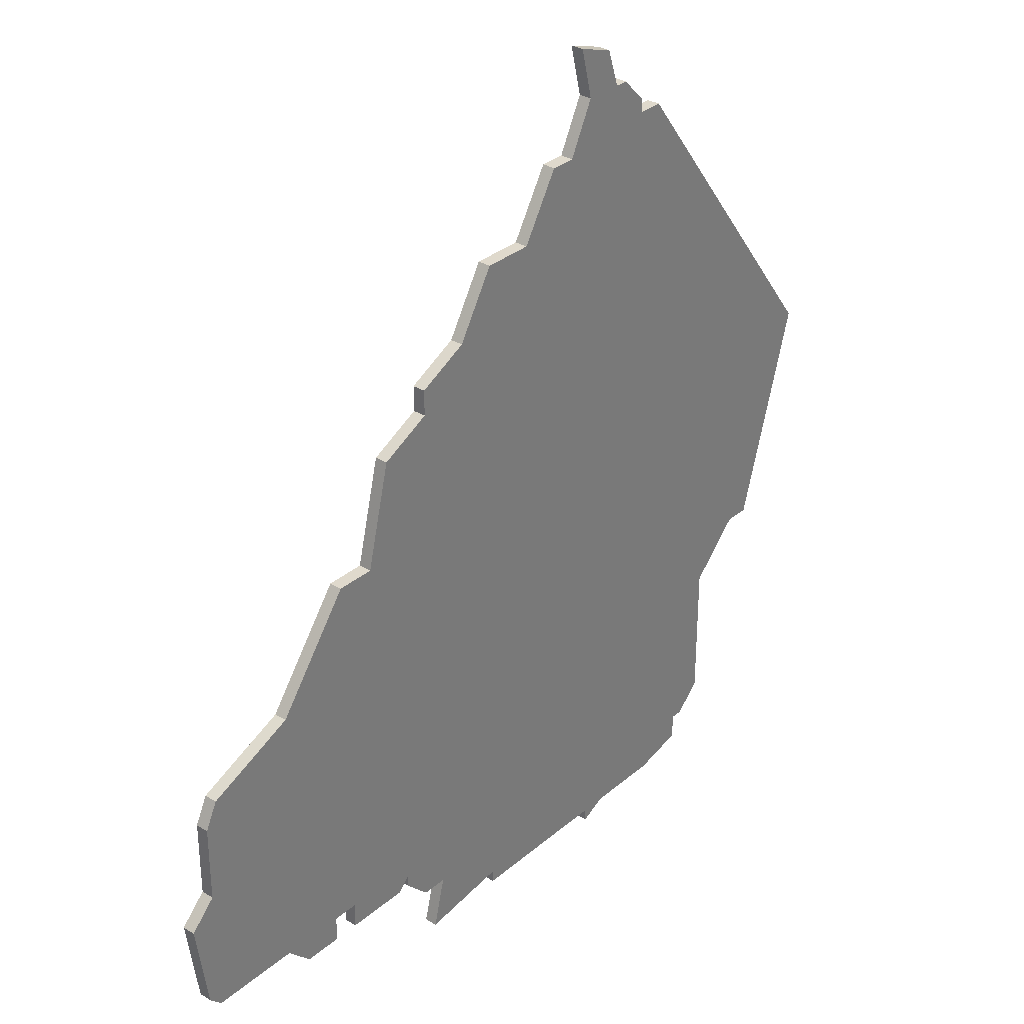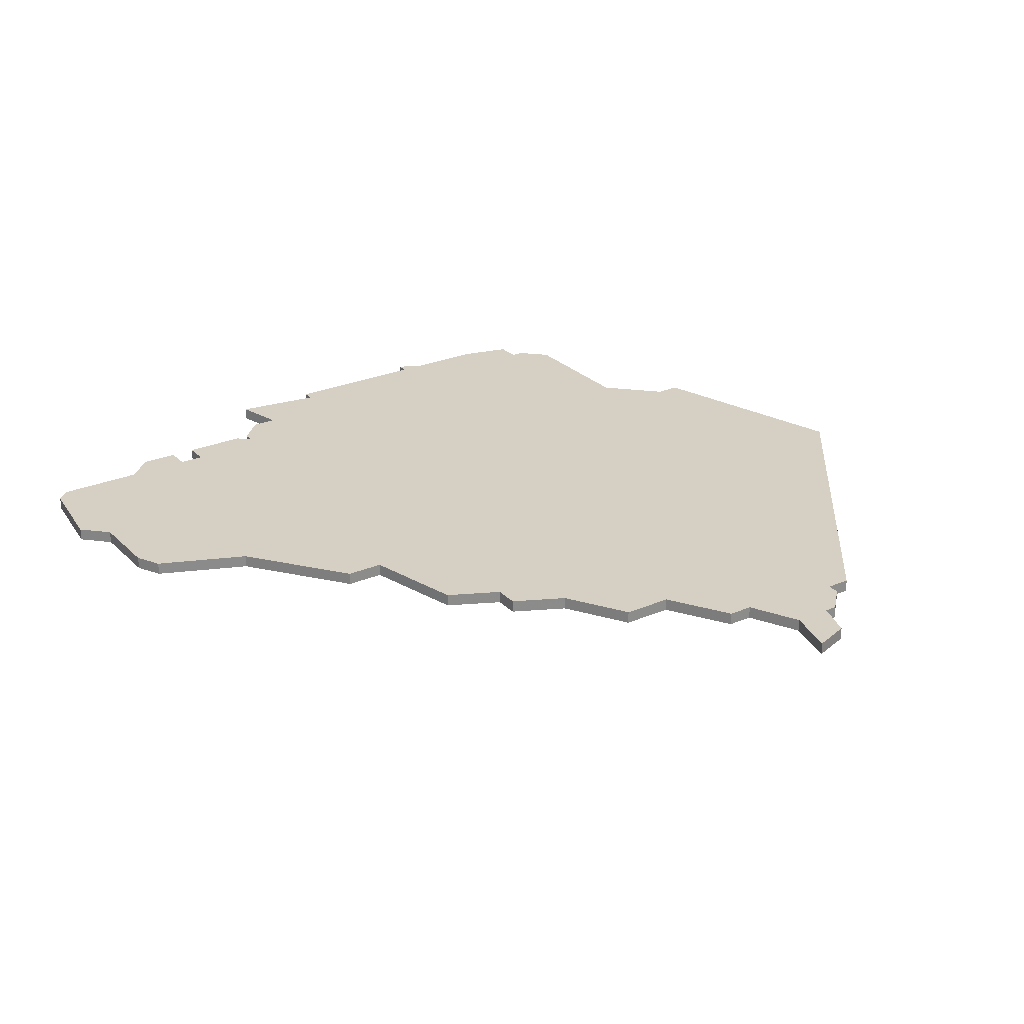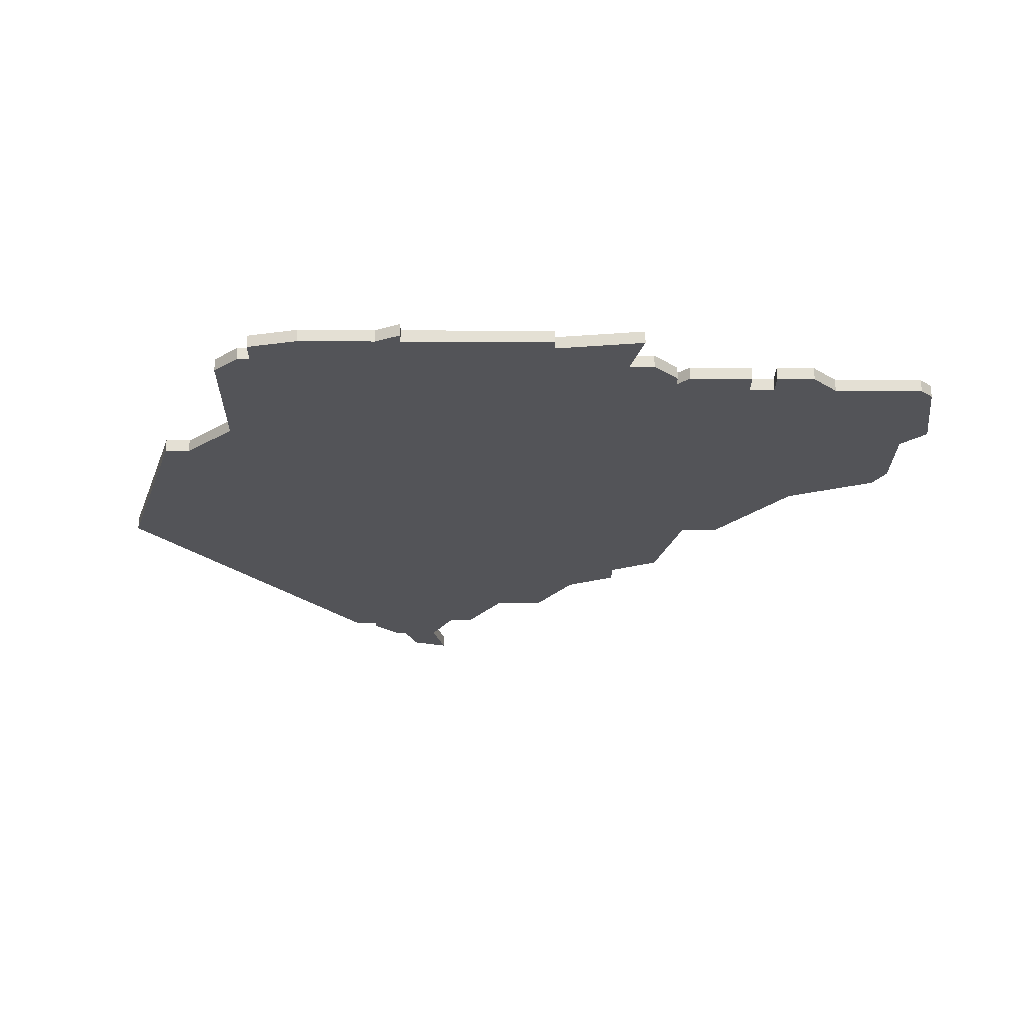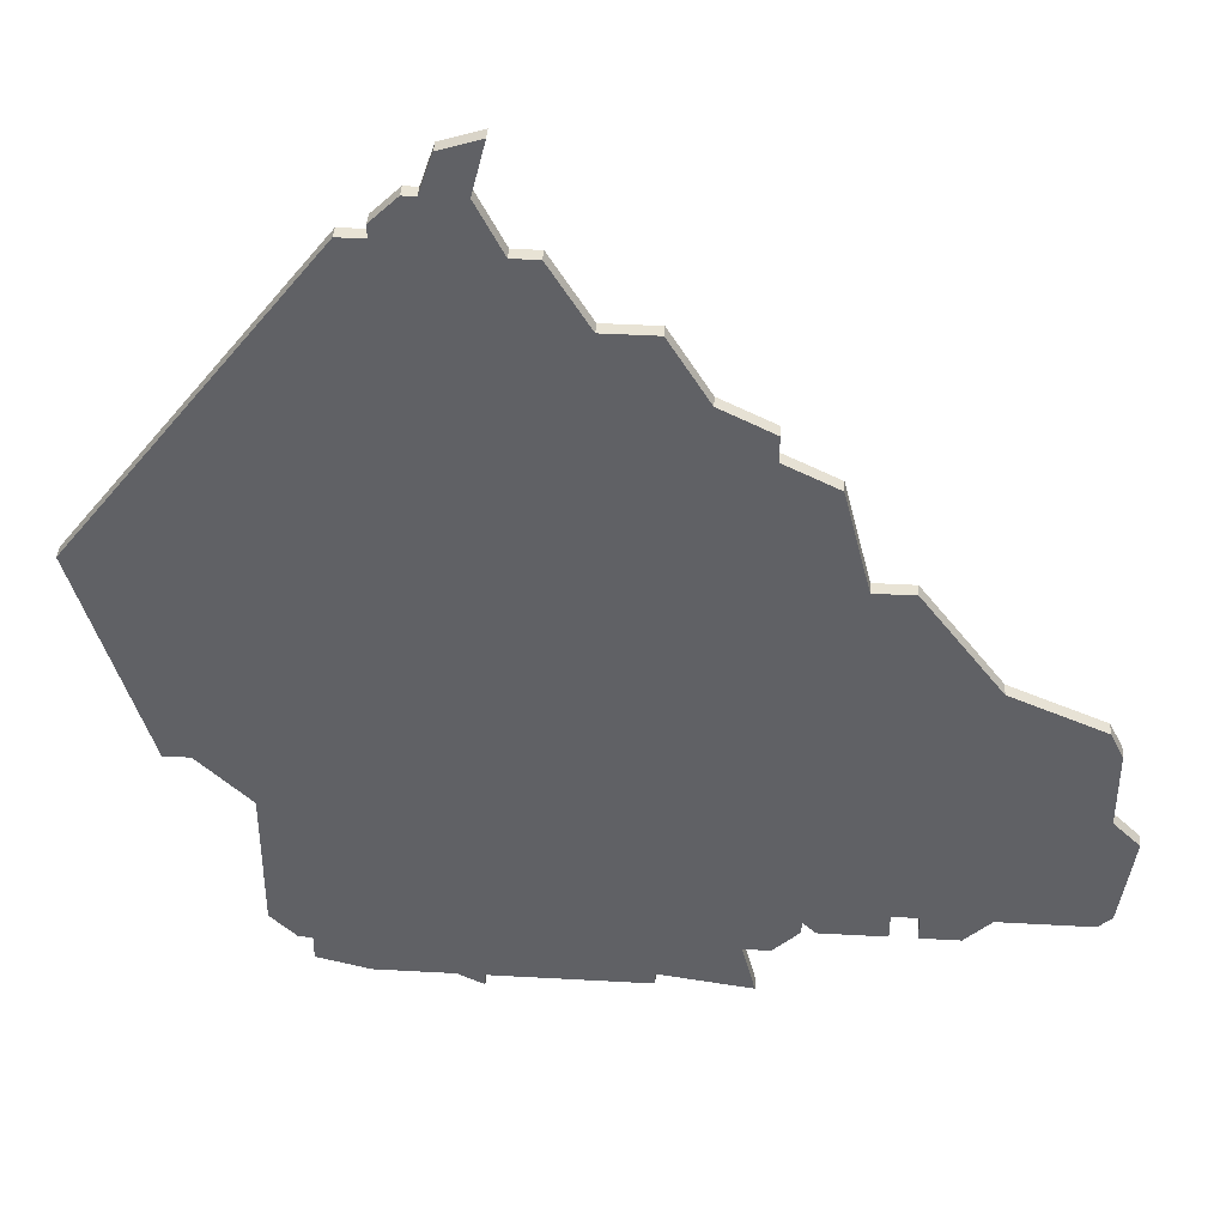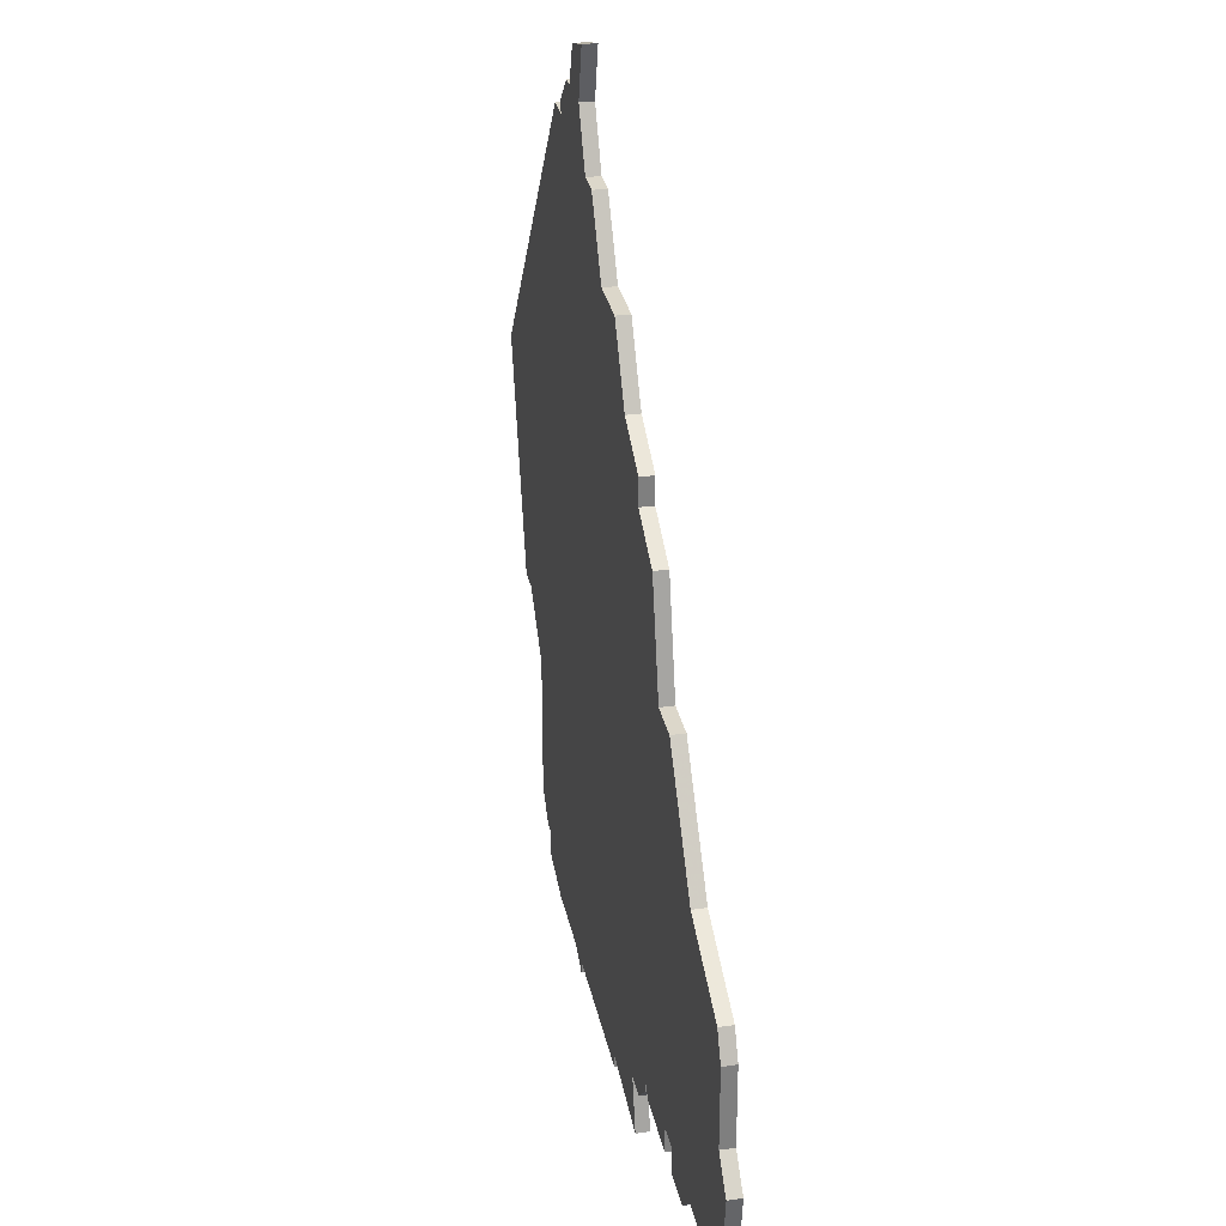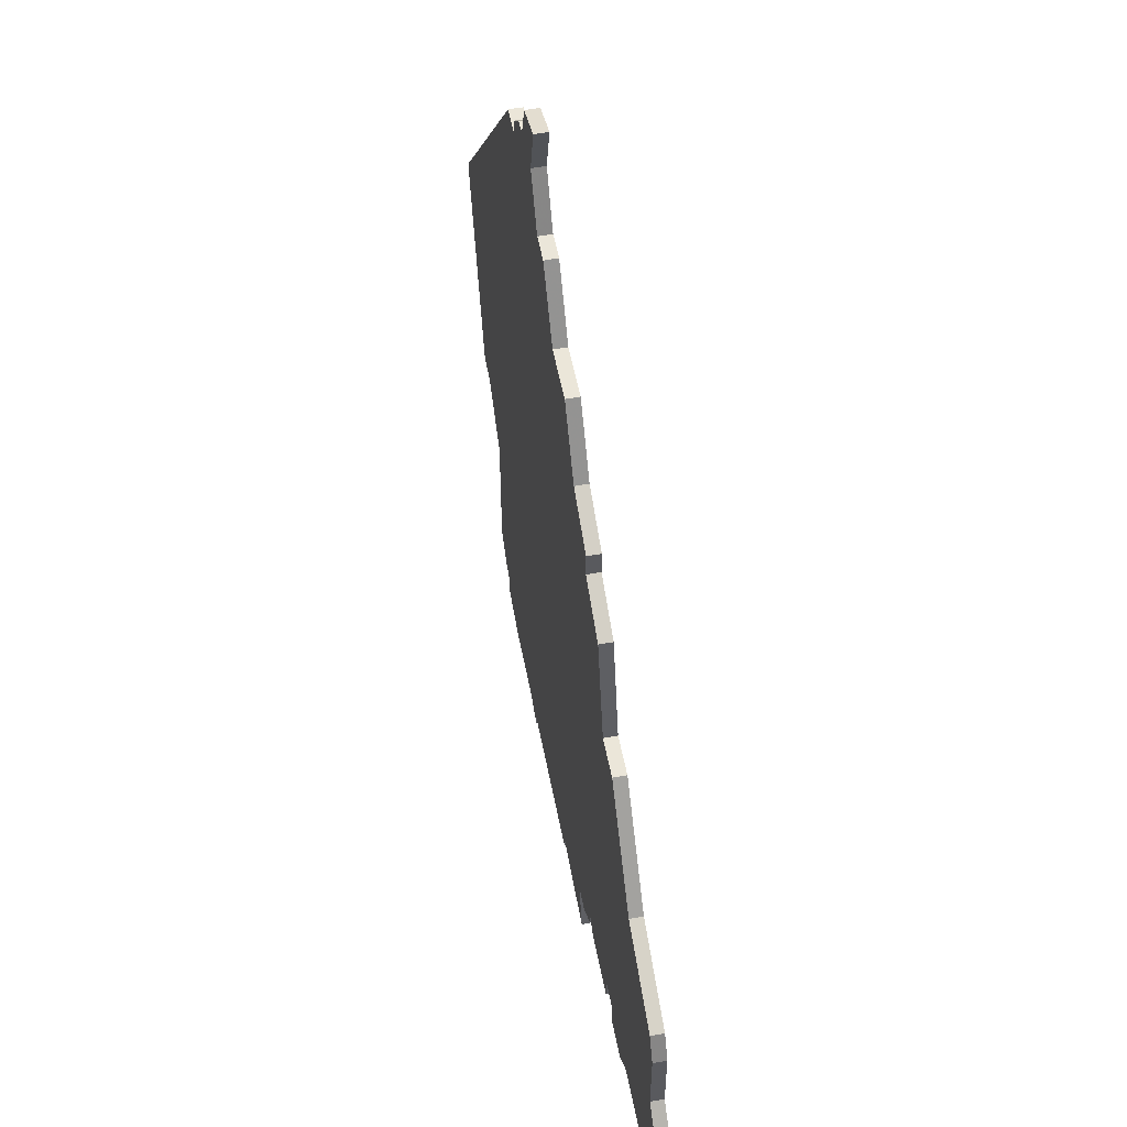
<metadata>
{"format":"obj","ext":"obj","renderer":"f3d","projection":"perspective","resolution":1024,"background":"white","views":[{"elev":32.3,"azim":130.5,"up":"+Y"},{"elev":26.4,"azim":146.1,"up":"+Z"},{"elev":-23.6,"azim":-0.6,"up":"+Z"},{"elev":41.3,"azim":3.9,"up":"+Y"},{"elev":30.7,"azim":78.7,"up":"+Y"},{"elev":55.1,"azim":79.1,"up":"+Y"}]}
</metadata>
<code>
v 3840 -410 0
v 3840 -410 1
v 3848 -431 0
v 3848 -431 1
v 3848 -415 0
v 3848 -415 1
v 3848 -421 0
v 3848 -421 1
v 3798 -439 0
v 3798 -439 1
v 3831 -402 0
v 3831 -402 1
v 3806 -439 0
v 3806 -439 1
v 3806 -440 0
v 3806 -440 1
v 3839 -433 0
v 3839 -433 1
v 3814 -383 0
v 3814 -383 1
v 3847 -413 0
v 3847 -413 1
v 3805 -371 0
v 3805 -371 1
v 3780 -402 0
v 3780 -402 1
v 3821 -388 0
v 3821 -388 1
v 3829 -433 0
v 3829 -433 1
v 3829 -394 0
v 3829 -394 1
v 3804 -439 0
v 3804 -439 1
v 3804 -374 0
v 3804 -374 1
v 3787 -419 0
v 3787 -419 1
v 3828 -432 0
v 3828 -432 1
v 3828 -433 0
v 3828 -433 1
v 3803 -374 0
v 3803 -374 1
v 3836 -431 0
v 3836 -431 1
v 3836 -433 0
v 3836 -433 1
v 3811 -378 0
v 3811 -378 1
v 3794 -438 0
v 3794 -438 1
v 3794 -436 0
v 3794 -436 1
v 3785 -419 0
v 3785 -419 1
v 3818 -438 0
v 3818 -438 1
v 3818 -439 0
v 3818 -439 1
v 3818 -383 0
v 3818 -383 1
v 3793 -436 0
v 3793 -436 1
v 3826 -435 0
v 3826 -435 1
v 3801 -376 0
v 3801 -376 1
v 3801 -377 0
v 3801 -377 1
v 3834 -431 0
v 3834 -431 1
v 3834 -433 0
v 3834 -433 1
v 3834 -402 0
v 3834 -402 1
v 3809 -378 0
v 3809 -378 1
v 3850 -423 0
v 3850 -423 1
v 3825 -439 0
v 3825 -439 1
v 3825 -390 0
v 3825 -390 1
v 3825 -392 0
v 3825 -392 1
v 3808 -370 0
v 3808 -370 1
v 3841 -431 0
v 3841 -431 1
v 3849 -430 0
v 3849 -430 1
v 3791 -423 0
v 3791 -423 1
v 3791 -434 0
v 3791 -434 1
v 3824 -435 0
v 3824 -435 1
v 3799 -377 0
v 3799 -377 1
v 3807 -374 0
v 3807 -374 1
f 9 51 53
f 95 53 63
f 53 95 93
f 93 33 53
f 13 15 33
f 33 93 13
f 57 59 13
f 13 93 57
f 9 53 33
f 37 27 93
f 19 99 69
f 55 25 37
f 99 19 25
f 67 43 69
f 69 43 35
f 37 25 19
f 49 19 77
f 69 35 77
f 101 35 23
f 23 87 101
f 101 77 35
f 19 69 77
f 27 37 19
f 97 57 93
f 57 97 81
f 39 65 97
f 71 29 39
f 65 39 41
f 93 11 39
f 45 17 47
f 1 45 71
f 91 3 89
f 89 17 45
f 7 89 45
f 29 71 73
f 1 71 39
f 31 11 85
f 85 93 27
f 27 19 61
f 85 27 83
f 93 85 11
f 79 91 7
f 45 1 7
f 1 11 75
f 1 21 5
f 5 7 1
f 1 39 11
f 91 89 7
f 97 93 39
f 54 52 10
f 64 54 96
f 94 96 54
f 54 34 94
f 34 16 14
f 14 94 34
f 14 60 58
f 58 94 14
f 34 54 10
f 94 28 38
f 70 100 20
f 38 26 56
f 26 20 100
f 70 44 68
f 36 44 70
f 20 26 38
f 78 20 50
f 78 36 70
f 24 36 102
f 102 88 24
f 36 78 102
f 78 70 20
f 20 38 28
f 94 58 98
f 82 98 58
f 98 66 40
f 40 30 72
f 42 40 66
f 40 12 94
f 48 18 46
f 72 46 2
f 90 4 92
f 46 18 90
f 46 90 8
f 74 72 30
f 40 72 2
f 86 12 32
f 28 94 86
f 62 20 28
f 84 28 86
f 12 86 94
f 8 92 80
f 8 2 46
f 76 12 2
f 6 22 2
f 2 8 6
f 12 40 2
f 8 90 92
f 40 94 98
f 26 100 25
f 25 100 99
f 56 26 55
f 55 26 25
f 38 56 37
f 37 56 55
f 94 38 93
f 93 38 37
f 96 94 95
f 95 94 93
f 64 96 63
f 63 96 95
f 54 64 53
f 53 64 63
f 52 54 51
f 51 54 53
f 10 52 9
f 9 52 51
f 34 10 33
f 33 10 9
f 16 34 15
f 15 34 33
f 14 16 13
f 13 16 15
f 60 14 59
f 59 14 13
f 58 60 57
f 57 60 59
f 82 58 81
f 81 58 57
f 98 82 97
f 97 82 81
f 66 98 65
f 65 98 97
f 42 66 41
f 41 66 65
f 40 42 39
f 39 42 41
f 30 40 29
f 29 40 39
f 74 30 73
f 73 30 29
f 72 74 71
f 71 74 73
f 46 72 45
f 45 72 71
f 48 46 47
f 47 46 45
f 18 48 17
f 17 48 47
f 90 18 89
f 89 18 17
f 4 90 3
f 3 90 89
f 92 4 91
f 91 4 3
f 80 92 79
f 79 92 91
f 8 80 7
f 7 80 79
f 6 8 5
f 5 8 7
f 22 6 21
f 21 6 5
f 2 22 1
f 1 22 21
f 76 2 75
f 75 2 1
f 12 76 11
f 11 76 75
f 32 12 31
f 31 12 11
f 86 32 85
f 85 32 31
f 84 86 83
f 83 86 85
f 28 84 27
f 27 84 83
f 62 28 61
f 61 28 27
f 20 62 19
f 19 62 61
f 50 20 49
f 49 20 19
f 78 50 77
f 77 50 49
f 102 78 101
f 101 78 77
f 88 102 87
f 87 102 101
f 24 88 23
f 23 88 87
f 36 24 35
f 35 24 23
f 44 36 43
f 43 36 35
f 68 44 67
f 67 44 43
f 100 70 99
f 99 70 69
f 70 68 69
f 69 68 67

</code>
